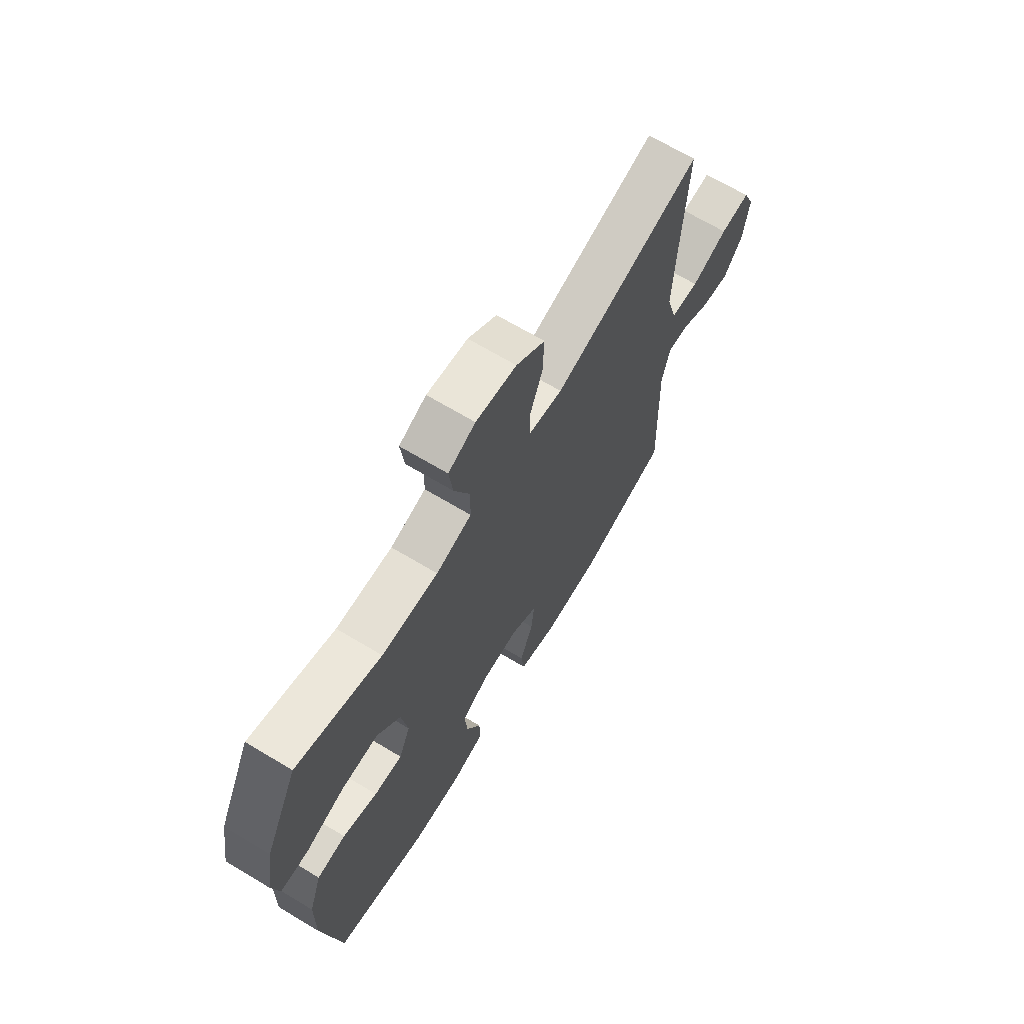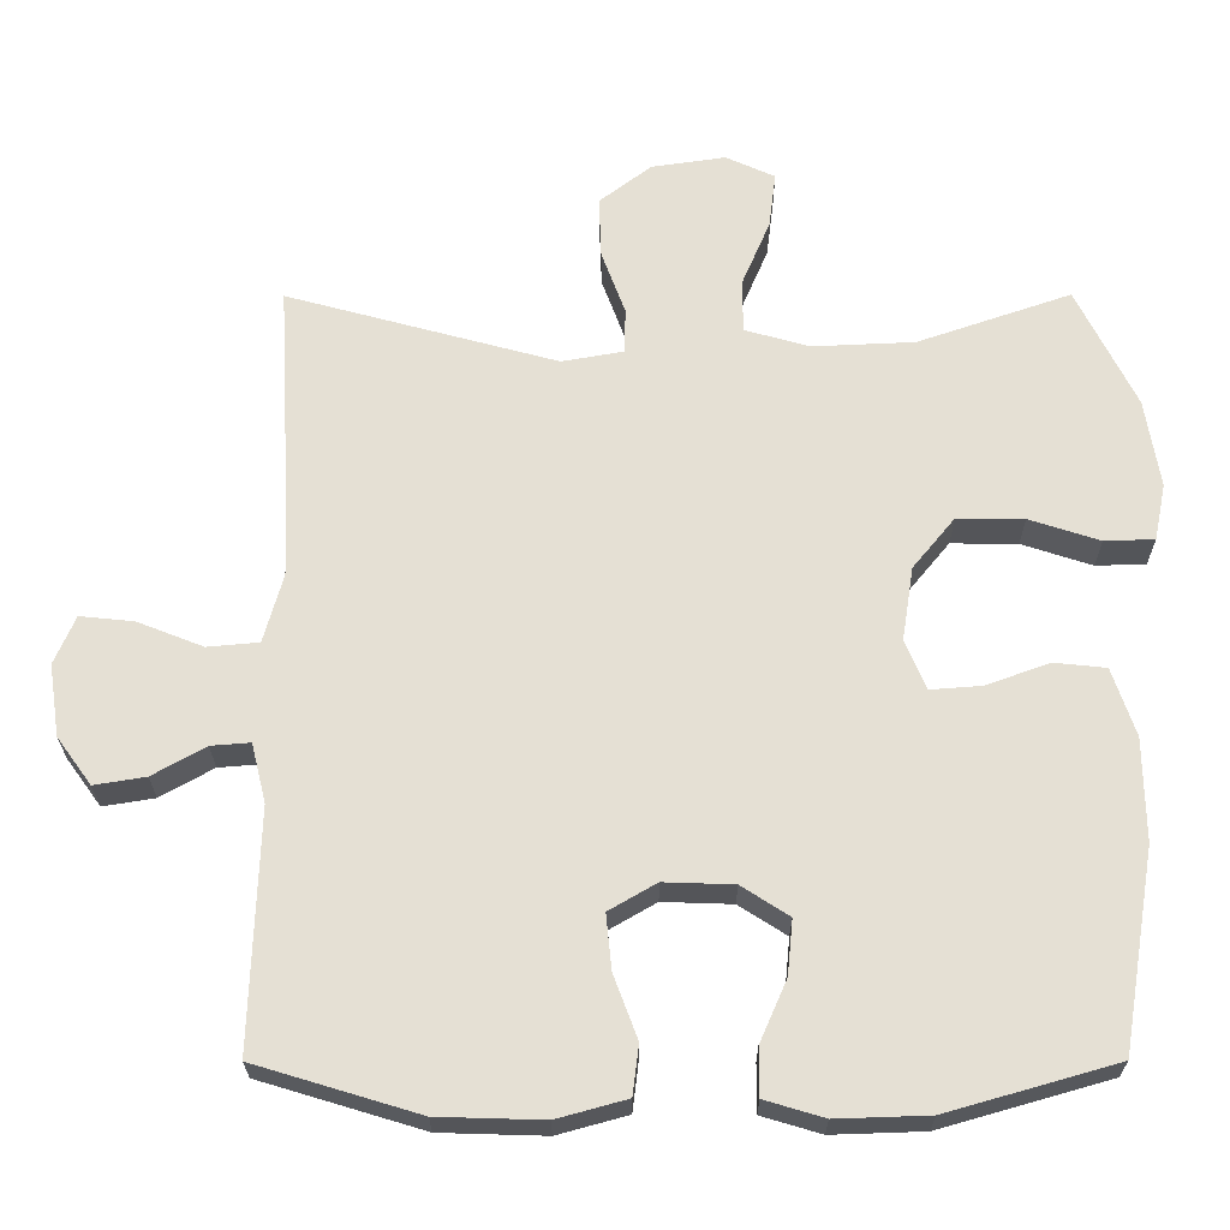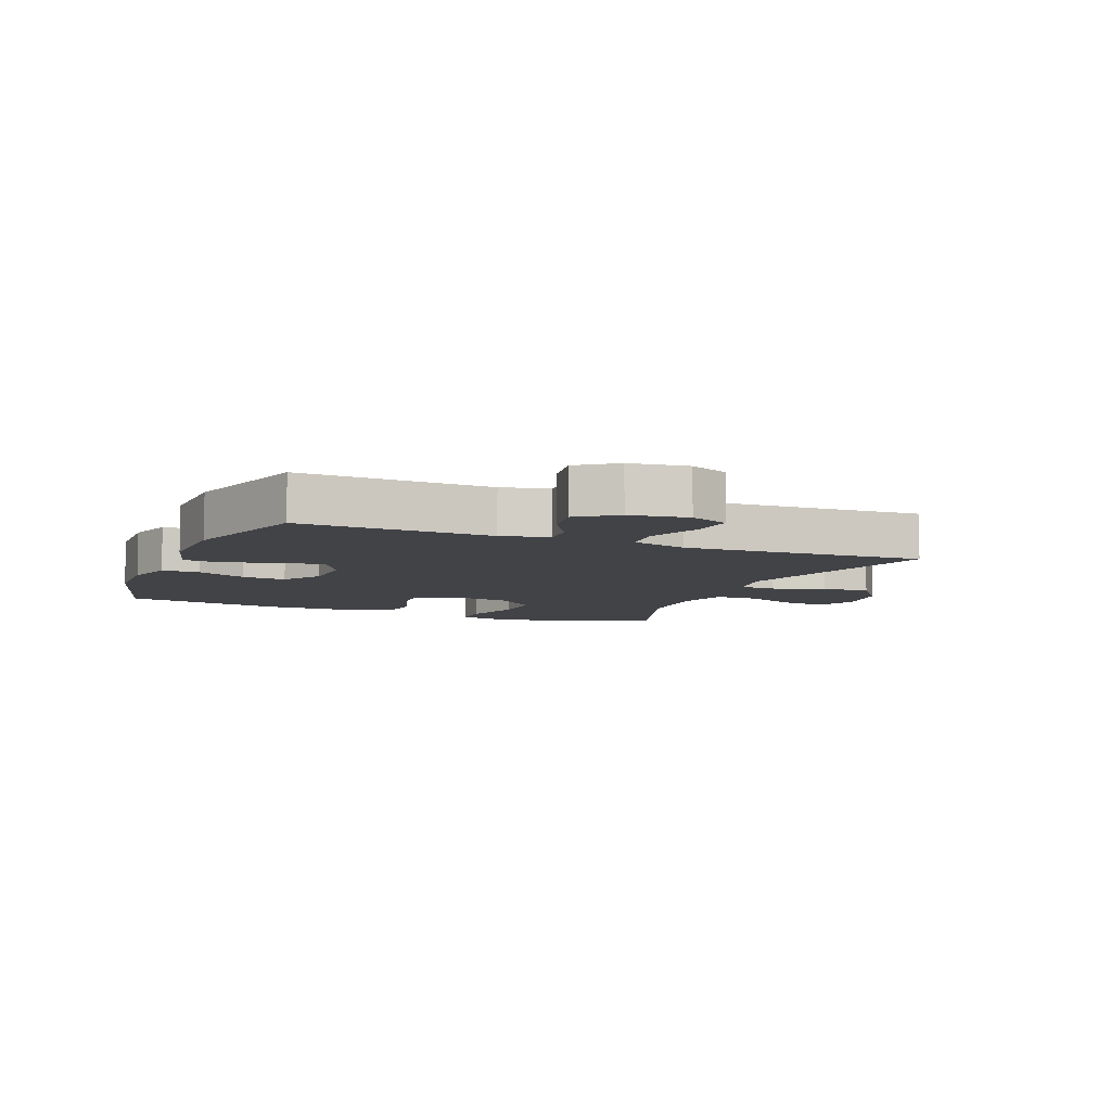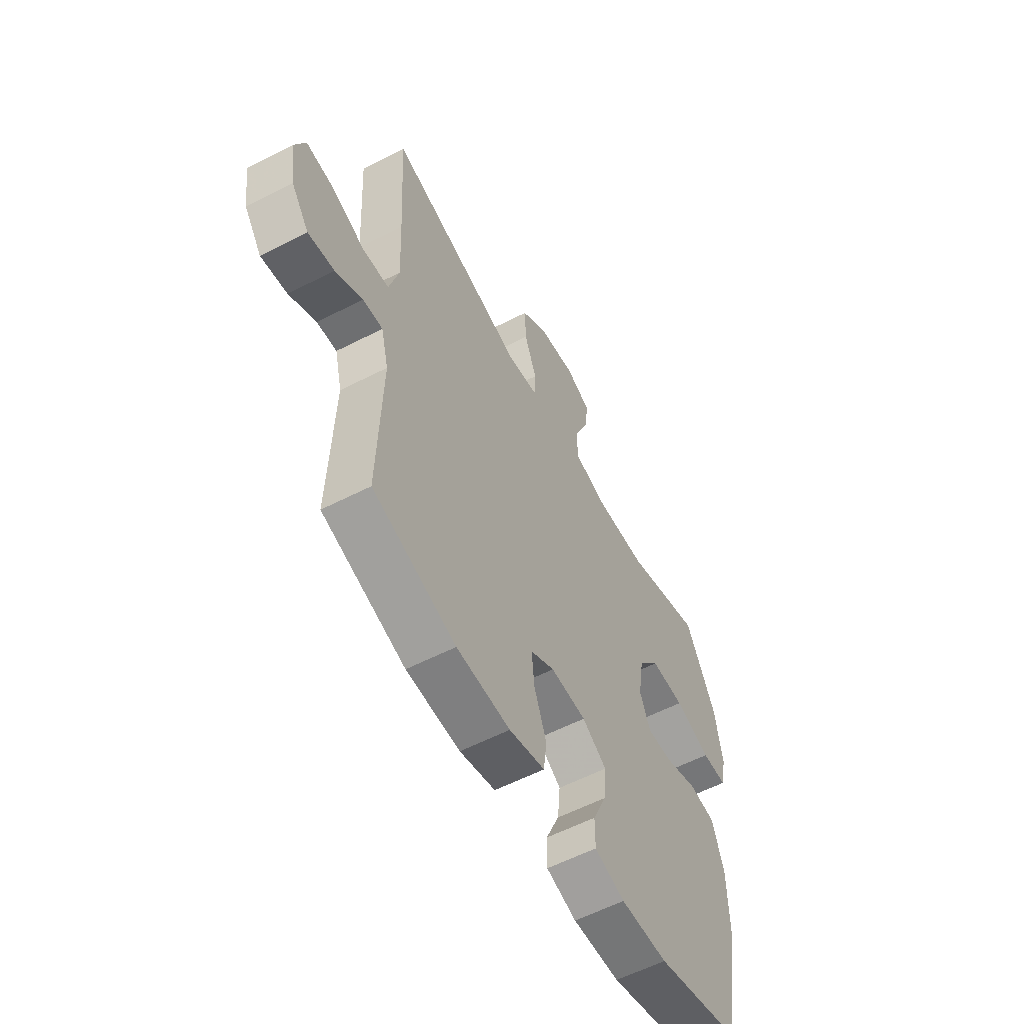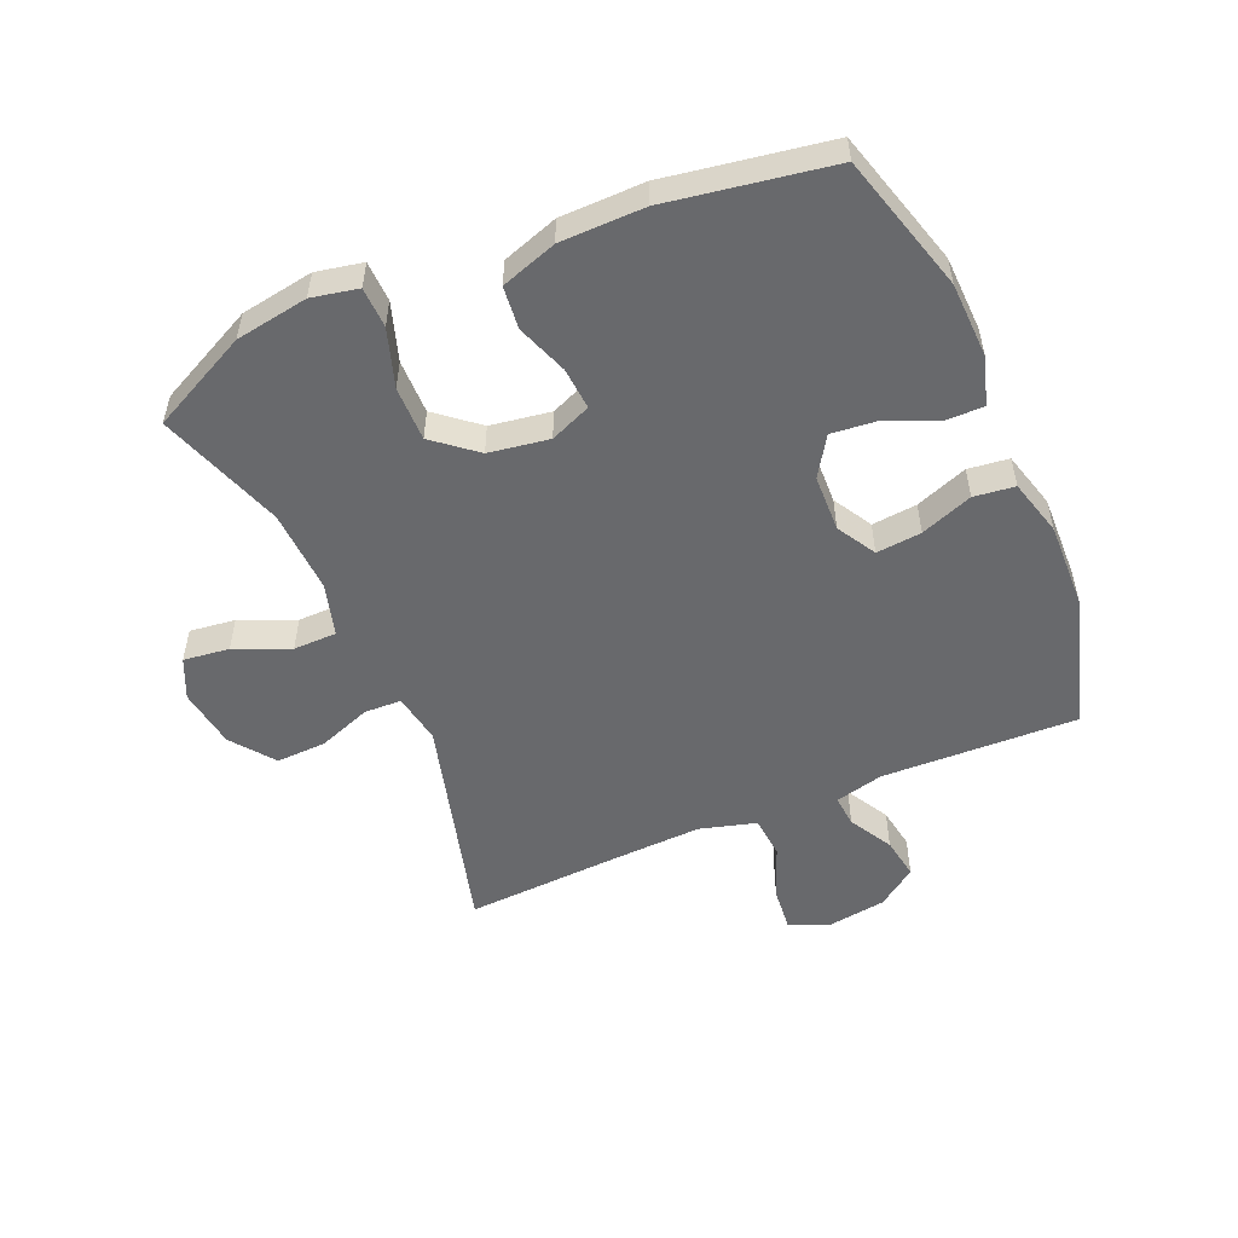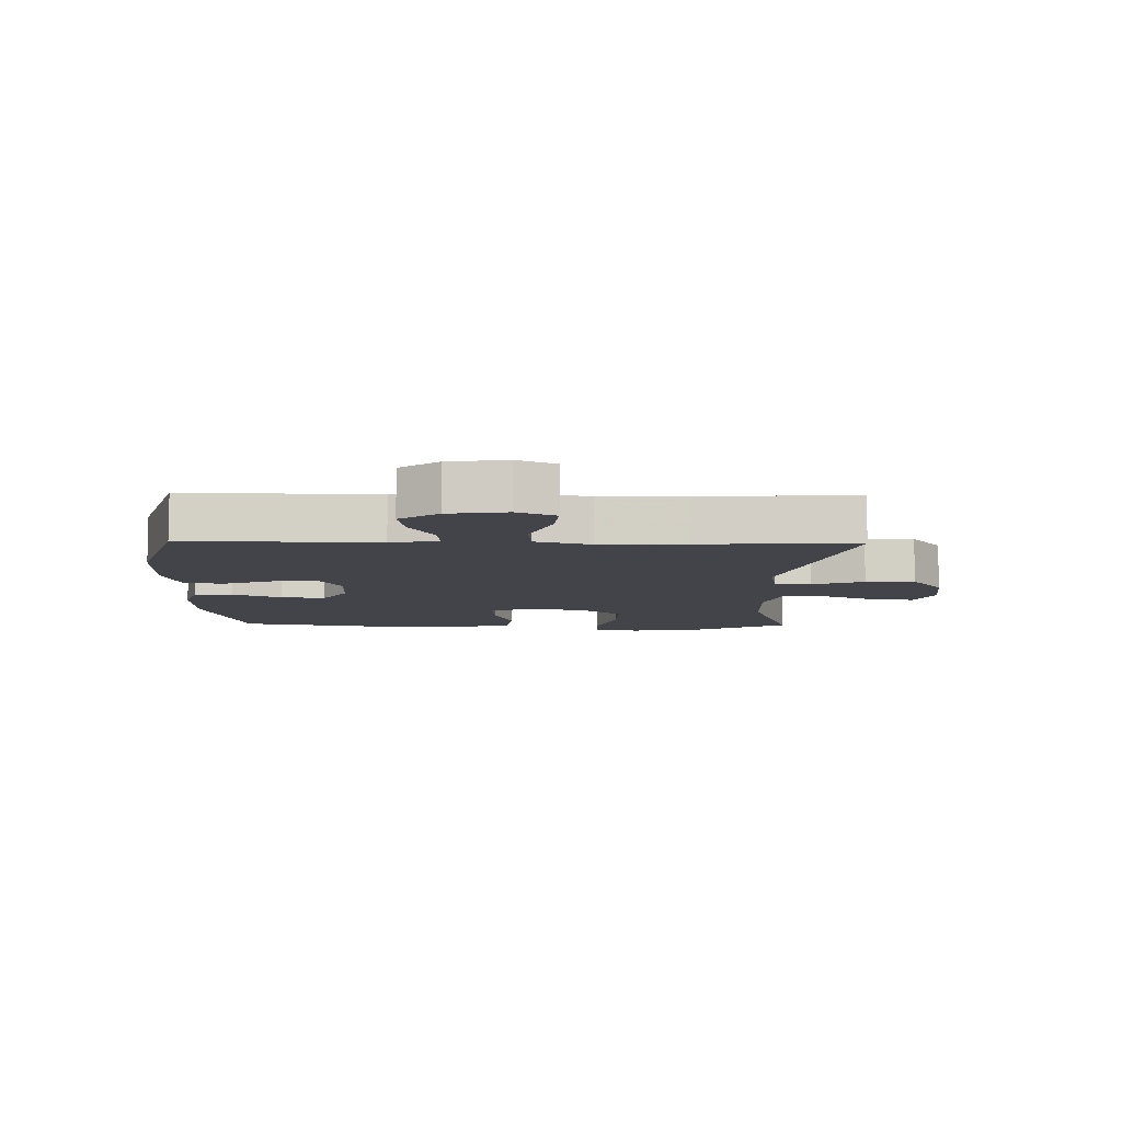
<metadata>
{"format":"obj","ext":"obj","renderer":"f3d","projection":"perspective","resolution":1024,"background":"white","views":[{"elev":68.0,"azim":121.0,"up":"+Z"},{"elev":-24.6,"azim":0.2,"up":"+Z"},{"elev":-7.5,"azim":-112.4,"up":"+Y"},{"elev":-58.3,"azim":-62.0,"up":"+Z"},{"elev":-52.7,"azim":113.2,"up":"+Y"},{"elev":-8.4,"azim":-91.3,"up":"+Y"}]}
</metadata>
<code>
v 0.5 0.07 -0.5
v 0.28 0.07 -0.563
v 0.16 0.07 -0.567
v 0.083 0.07 -0.544
v 0.083 0.07 -0.482
v 0.118 0.07 -0.402
v 0.125 0.07 -0.33
v 0.063 0.07 -0.29
v -0.028 0.07 -0.287
v -0.09 0.07 -0.323
v -0.083 0.07 -0.395
v -0.052 0.07 -0.478
v -0.06 0.07 -0.543
v -0.151 0.07 -0.568
v -0.288 0.07 -0.564
v -0.5 0.07 -0.5
v -0.49 0.07 -0.189
v -0.509 0.07 -0.112
v -0.56 0.07 -0.116
v -0.629 0.07 -0.155
v -0.696 0.07 -0.166
v -0.741 0.07 -0.104
v -0.755 0.07 -0.01
v -0.728 0.07 0.053
v -0.658 0.07 0.046
v -0.572 0.07 0.012
v -0.505 0.07 0.018
v -0.48 0.07 0.108
v -0.486 0.07 0.247
v -0.5 0.07 0.5
v -0.148 0.07 0.404
v -0.068 0.07 0.418
v -0.066 0.07 0.477
v -0.097 0.07 0.561
v -0.1 0.07 0.641
v -0.032 0.07 0.693
v 0.064 0.07 0.707
v 0.128 0.07 0.678
v 0.119 0.07 0.605
v 0.082 0.07 0.518
v 0.083 0.07 0.449
v 0.167 0.07 0.425
v 0.3 0.07 0.431
v 0.5 0.07 0.5
v 0.577 0.07 0.344
v 0.596 0.07 0.228
v 0.581 0.07 0.154
v 0.516 0.07 0.152
v 0.424 0.07 0.182
v 0.337 0.07 0.183
v 0.282 0.07 0.116
v 0.267 0.07 0.02
v 0.294 0.07 -0.045
v 0.361 0.07 -0.04
v 0.443 0.07 -0.01
v 0.511 0.07 -0.017
v 0.541 0.07 -0.106
v 0.543 0.07 -0.24
v 0.5 0 -0.5
v 0.28 0 -0.563
v 0.16 0 -0.567
v 0.083 0 -0.544
v 0.083 0 -0.482
v 0.118 0 -0.402
v 0.125 0 -0.33
v 0.063 0 -0.29
v -0.028 0 -0.287
v -0.09 0 -0.323
v -0.083 0 -0.395
v -0.052 0 -0.478
v -0.06 0 -0.543
v -0.151 0 -0.568
v -0.288 0 -0.564
v -0.5 0 -0.5
v -0.49 0 -0.189
v -0.509 0 -0.112
v -0.56 0 -0.116
v -0.629 0 -0.155
v -0.696 0 -0.166
v -0.741 0 -0.104
v -0.755 0 -0.01
v -0.728 0 0.053
v -0.658 0 0.046
v -0.572 0 0.012
v -0.505 0 0.018
v -0.48 0 0.108
v -0.486 0 0.247
v -0.5 0 0.5
v -0.148 0 0.404
v -0.068 0 0.418
v -0.066 0 0.477
v -0.097 0 0.561
v -0.1 0 0.641
v -0.032 0 0.693
v 0.064 0 0.707
v 0.128 0 0.678
v 0.119 0 0.605
v 0.082 0 0.518
v 0.083 0 0.449
v 0.167 0 0.425
v 0.3 0 0.431
v 0.5 0 0.5
v 0.577 0 0.344
v 0.596 0 0.228
v 0.581 0 0.154
v 0.516 0 0.152
v 0.424 0 0.182
v 0.337 0 0.183
v 0.282 0 0.116
v 0.267 0 0.02
v 0.294 0 -0.045
v 0.361 0 -0.04
v 0.443 0 -0.01
v 0.511 0 -0.017
v 0.541 0 -0.106
v 0.543 0 -0.24
f 4 5 6
f 3 4 6
f 2 3 6
f 1 2 6
f 58 1 6
f 57 58 6
f 56 57 6
f 55 56 6
f 54 55 6
f 53 54 6 7
f 52 53 7 8
f 51 52 8 9
f 47 48 49
f 46 47 49
f 45 46 49
f 44 45 49
f 43 44 49
f 42 43 49 50
f 41 42 50 51
f 38 39 40
f 37 38 40
f 36 37 40
f 35 36 40
f 34 35 40
f 33 34 40
f 32 33 40 41
f 29 30 31
f 28 29 31 32
f 51 9 10
f 41 51 10
f 32 41 10
f 28 32 10
f 27 28 10
f 24 25 26
f 23 24 26
f 22 23 26
f 21 22 26
f 20 21 26
f 19 20 26
f 15 16 17
f 14 15 17
f 13 14 17
f 12 13 17
f 11 12 17
f 11 17 18
f 10 11 18
f 27 10 18
f 18 19 26 27
f 64 63 62
f 64 62 61
f 64 61 60
f 64 60 59
f 64 59 116
f 64 116 115
f 64 115 114
f 64 114 113
f 64 113 112
f 65 64 112 111
f 66 65 111 110
f 67 66 110 109
f 107 106 105
f 107 105 104
f 107 104 103
f 107 103 102
f 107 102 101
f 108 107 101 100
f 109 108 100 99
f 98 97 96
f 98 96 95
f 98 95 94
f 98 94 93
f 98 93 92
f 98 92 91
f 99 98 91 90
f 89 88 87
f 90 89 87 86
f 68 67 109
f 68 109 99
f 68 99 90
f 68 90 86
f 68 86 85
f 84 83 82
f 84 82 81
f 84 81 80
f 84 80 79
f 84 79 78
f 84 78 77
f 75 74 73
f 75 73 72
f 75 72 71
f 75 71 70
f 75 70 69
f 76 75 69
f 76 69 68
f 76 68 85
f 85 84 77 76
f 1 59 60 2
f 2 60 61 3
f 3 61 62 4
f 4 62 63 5
f 5 63 64 6
f 6 64 65 7
f 7 65 66 8
f 8 66 67 9
f 9 67 68 10
f 10 68 69 11
f 11 69 70 12
f 12 70 71 13
f 13 71 72 14
f 14 72 73 15
f 15 73 74 16
f 16 74 75 17
f 17 75 76 18
f 18 76 77 19
f 19 77 78 20
f 20 78 79 21
f 21 79 80 22
f 22 80 81 23
f 23 81 82 24
f 24 82 83 25
f 25 83 84 26
f 26 84 85 27
f 27 85 86 28
f 28 86 87 29
f 29 87 88 30
f 30 88 89 31
f 31 89 90 32
f 32 90 91 33
f 33 91 92 34
f 34 92 93 35
f 35 93 94 36
f 36 94 95 37
f 37 95 96 38
f 38 96 97 39
f 39 97 98 40
f 40 98 99 41
f 41 99 100 42
f 42 100 101 43
f 43 101 102 44
f 44 102 103 45
f 45 103 104 46
f 46 104 105 47
f 47 105 106 48
f 48 106 107 49
f 49 107 108 50
f 50 108 109 51
f 51 109 110 52
f 52 110 111 53
f 53 111 112 54
f 54 112 113 55
f 55 113 114 56
f 56 114 115 57
f 57 115 116 58
f 58 116 59 1

</code>
